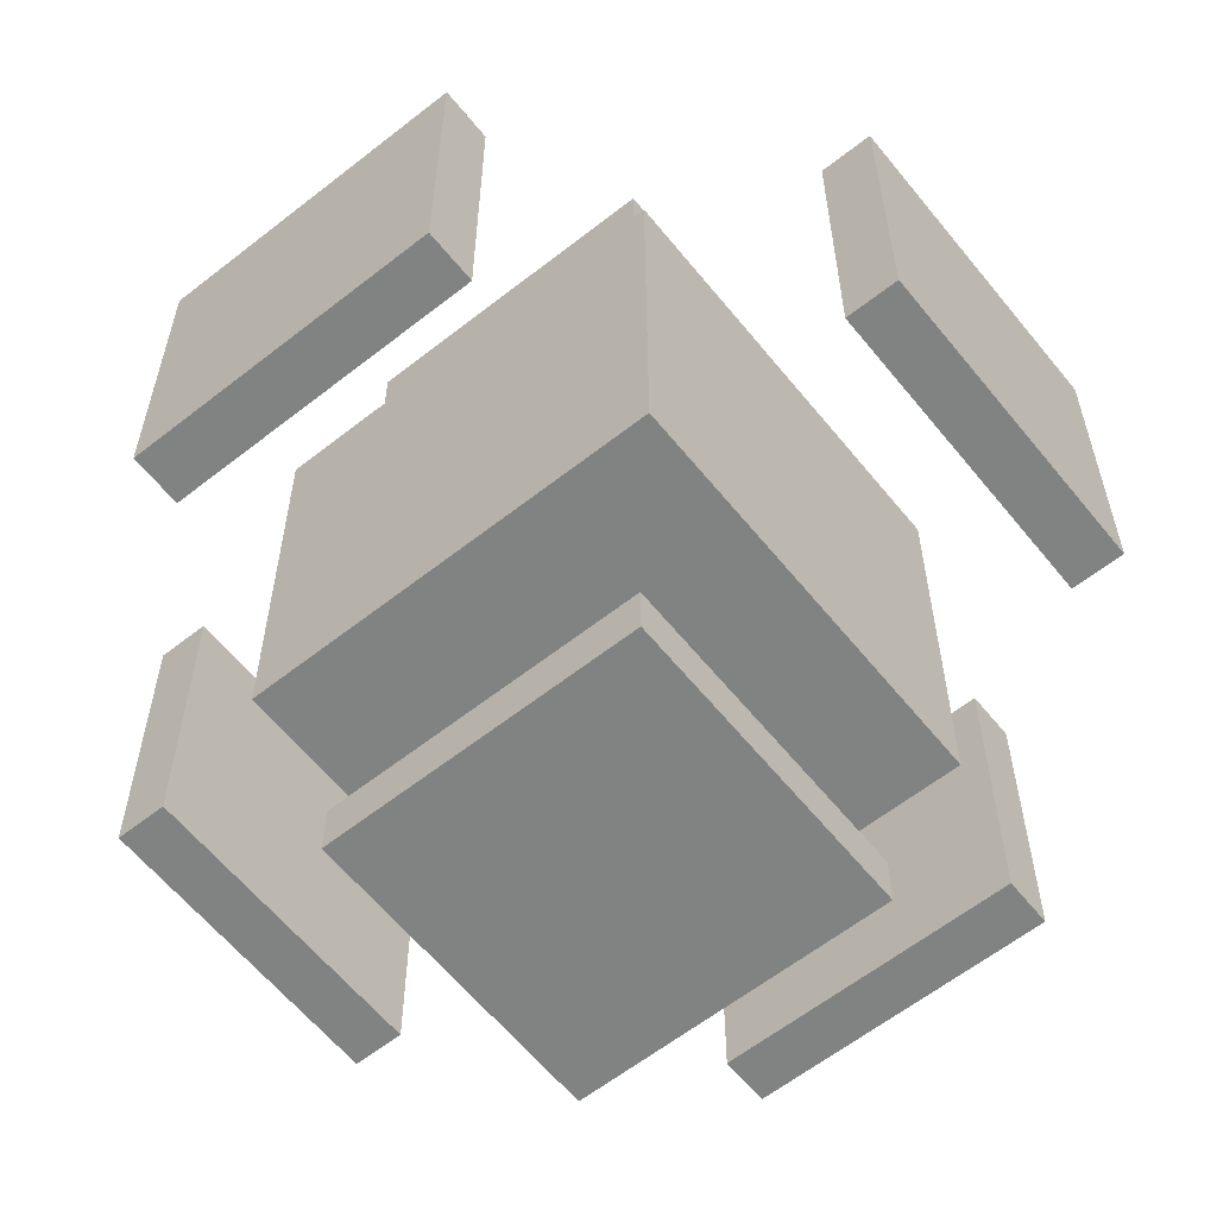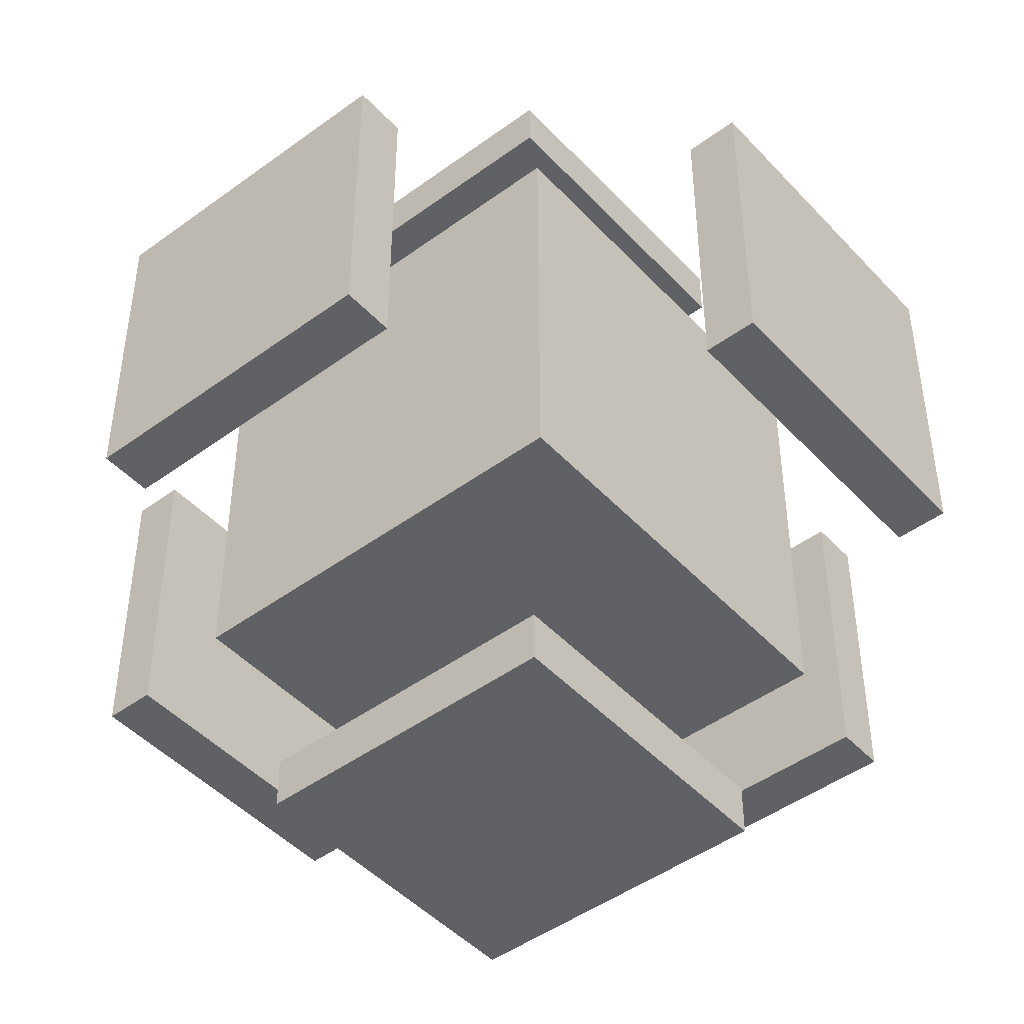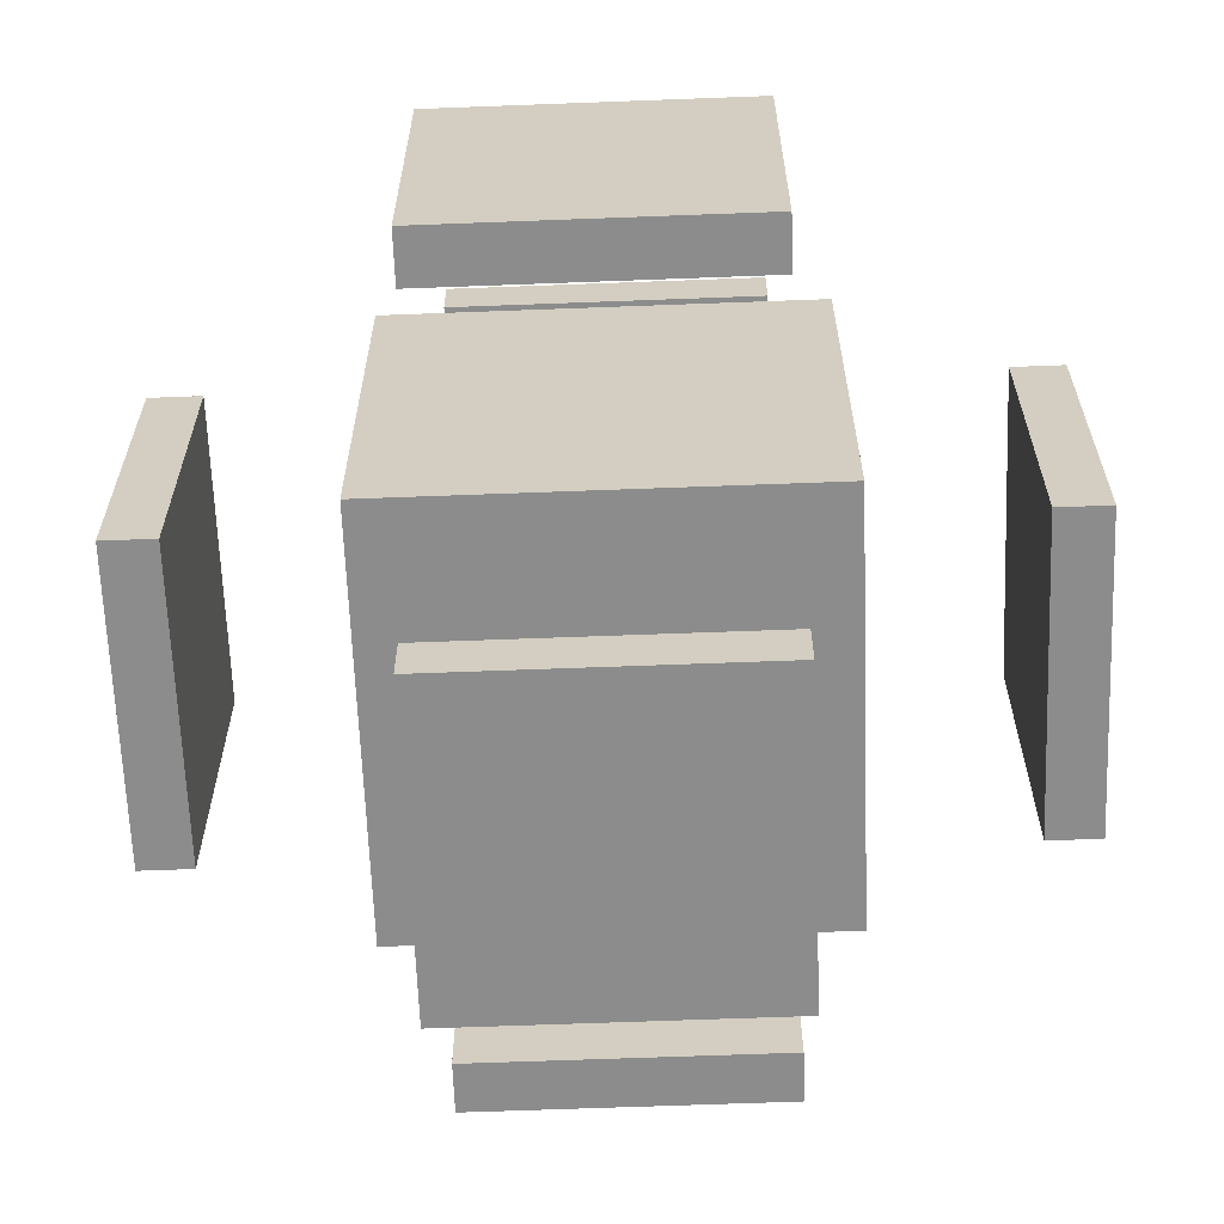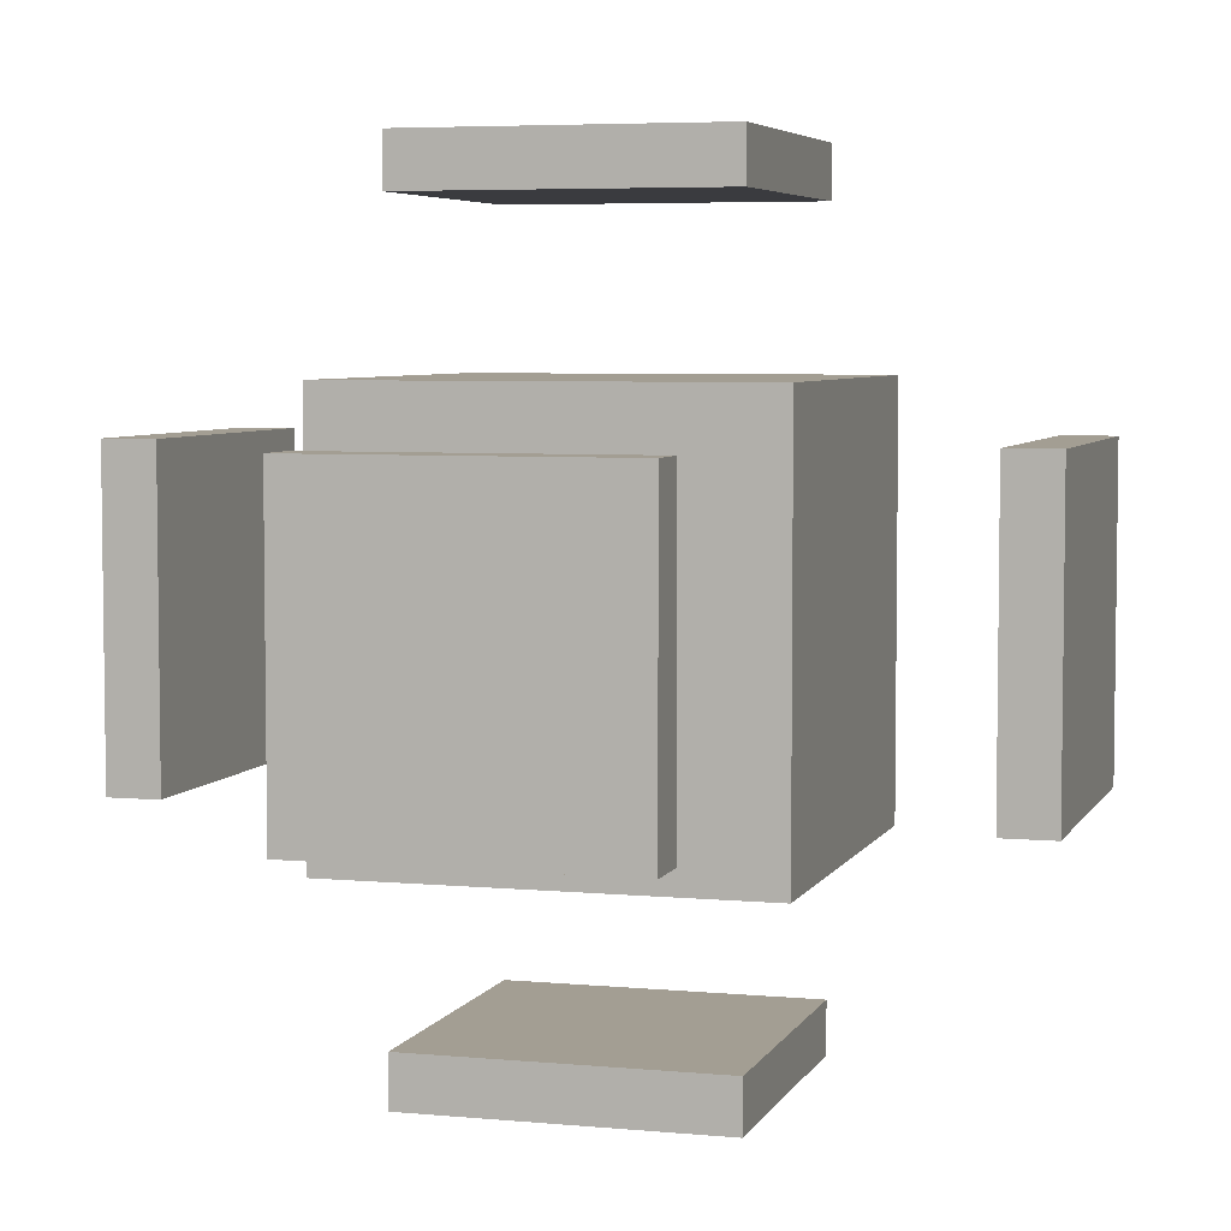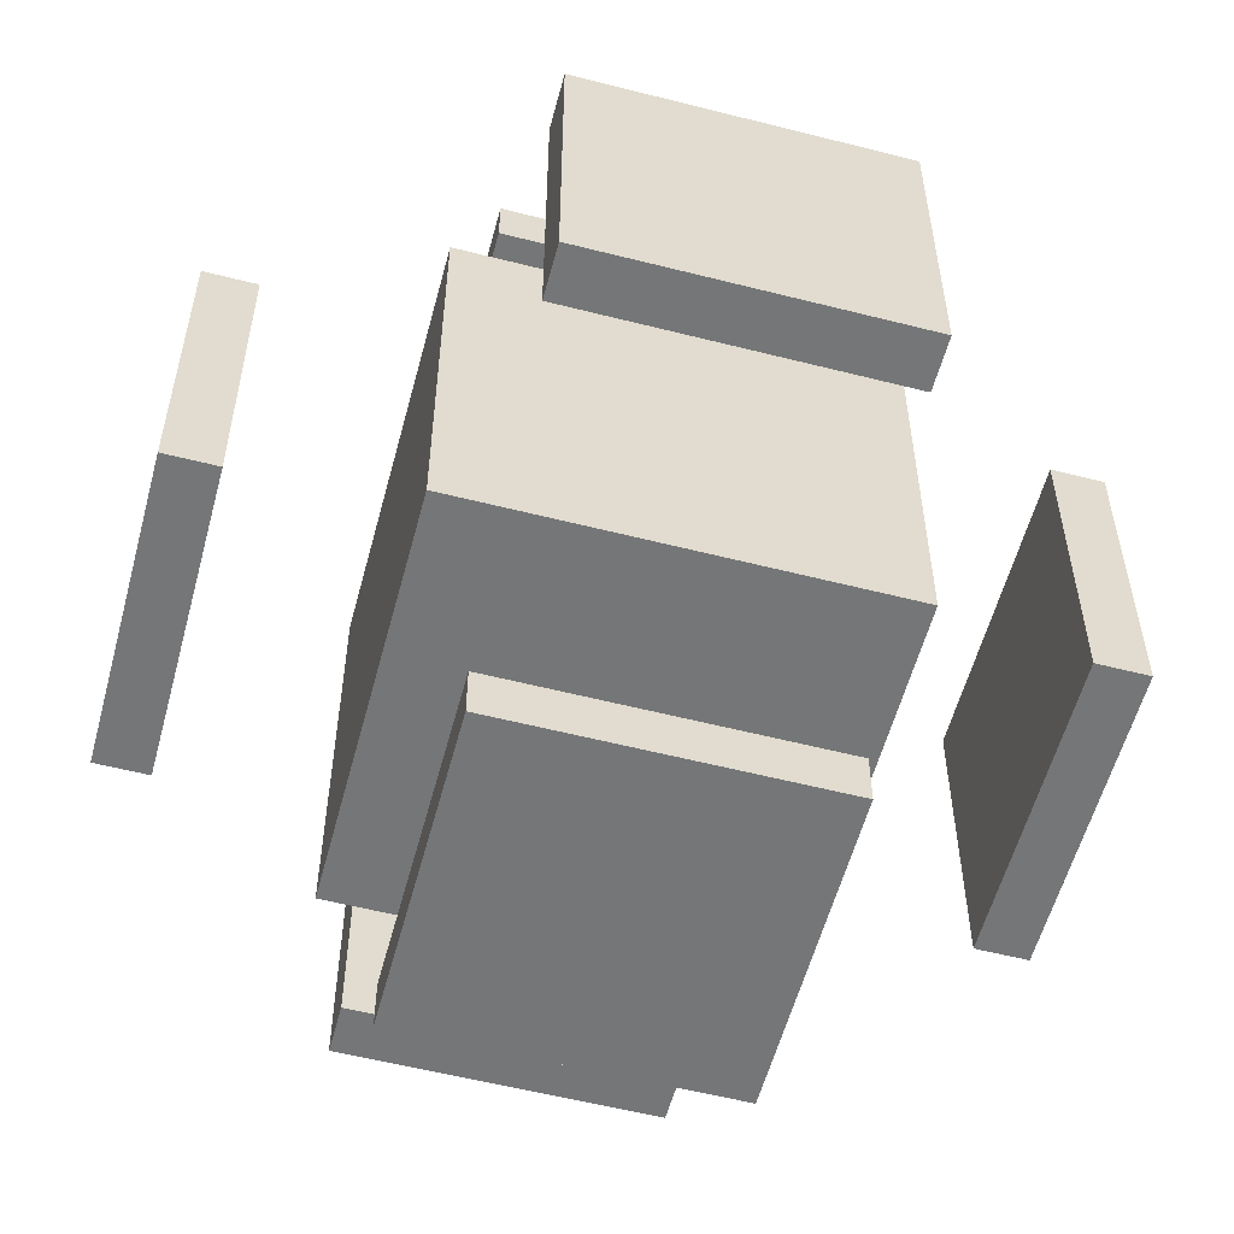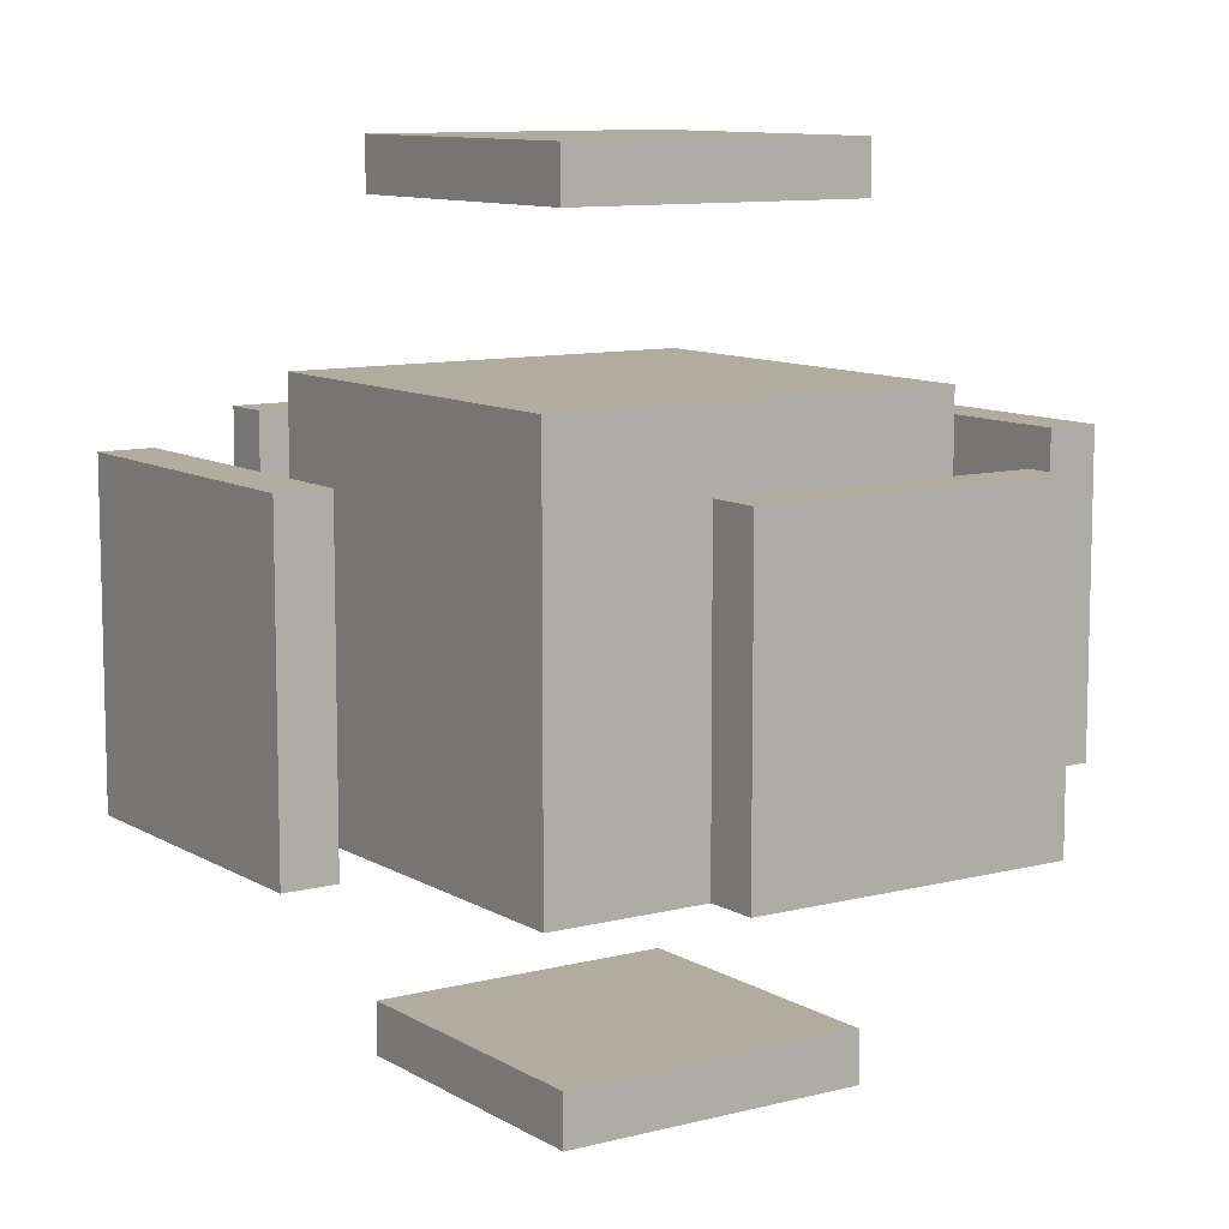
<metadata>
{"format":"obj","ext":"obj","renderer":"f3d","projection":"perspective","resolution":1024,"background":"white","views":[{"elev":-60.6,"azim":38.8,"up":"+Y"},{"elev":-46.4,"azim":-50.1,"up":"+Z"},{"elev":-64.2,"azim":-87.8,"up":"+Z"},{"elev":5.2,"azim":106.5,"up":"+Z"},{"elev":-56.7,"azim":-104.9,"up":"+Z"},{"elev":9.9,"azim":56.1,"up":"+Z"}]}
</metadata>
<code>
g renwujinling1
v 4 29 -9
v 4 29 -15
v 4 35 -9
v 4 35 -15
v 8 28 -8
v 8 28 -16
v 8 36 -8
v 8 36 -16
v 9 24 -9
v 9 24 -15
v 9 25 -9
v 9 25 -15
v 9 29 -4
v 9 29 -5
v 9 29 -19
v 9 29 -20
v 9 35 -4
v 9 35 -5
v 9 35 -19
v 9 35 -20
v 9 39 -9
v 9 39 -15
v 9 40 -9
v 9 40 -15
v 19 29 -9
v 19 29 -15
v 19 35 -9
v 19 35 -15
v 5 29 -9
v 5 29 -15
v 5 35 -9
v 5 35 -15
v 15 24 -9
v 15 24 -15
v 15 25 -9
v 15 25 -15
v 15 29 -4
v 15 29 -5
v 15 29 -19
v 15 29 -20
v 15 35 -4
v 15 35 -5
v 15 35 -19
v 15 35 -20
v 15 39 -9
v 15 39 -15
v 15 40 -9
v 15 40 -15
v 16 28 -8
v 16 28 -16
v 16 36 -8
v 16 36 -16
v 20 29 -9
v 20 29 -15
v 20 35 -9
v 20 35 -15
v 9 29 -4
v 9 35 -4
v 15 29 -4
v 15 35 -4
v 8 28 -8
v 8 36 -8
v 16 28 -8
v 16 36 -8
v 4 29 -9
v 4 35 -9
v 5 29 -9
v 5 35 -9
v 9 24 -9
v 9 25 -9
v 9 39 -9
v 9 40 -9
v 15 24 -9
v 15 25 -9
v 15 39 -9
v 15 40 -9
v 19 29 -9
v 19 35 -9
v 20 29 -9
v 20 35 -9
v 9 29 -19
v 9 35 -19
v 15 29 -19
v 15 35 -19
v 9 29 -5
v 9 35 -5
v 15 29 -5
v 15 35 -5
v 4 29 -15
v 4 35 -15
v 5 29 -15
v 5 35 -15
v 9 24 -15
v 9 25 -15
v 9 39 -15
v 9 40 -15
v 15 24 -15
v 15 25 -15
v 15 39 -15
v 15 40 -15
v 19 29 -15
v 19 35 -15
v 20 29 -15
v 20 35 -15
v 8 28 -16
v 8 36 -16
v 16 28 -16
v 16 36 -16
v 9 29 -20
v 9 35 -20
v 15 29 -20
v 15 35 -20
v 9 24 -9
v 15 24 -9
v 9 24 -15
v 15 24 -15
v 8 28 -8
v 16 28 -8
v 8 28 -16
v 16 28 -16
v 9 29 -4
v 15 29 -4
v 9 29 -5
v 15 29 -5
v 4 29 -9
v 5 29 -9
v 19 29 -9
v 20 29 -9
v 4 29 -15
v 5 29 -15
v 19 29 -15
v 20 29 -15
v 9 29 -19
v 15 29 -19
v 9 29 -20
v 15 29 -20
v 9 39 -9
v 15 39 -9
v 9 39 -15
v 15 39 -15
v 9 25 -9
v 15 25 -9
v 9 25 -15
v 15 25 -15
v 9 35 -4
v 15 35 -4
v 9 35 -5
v 15 35 -5
v 4 35 -9
v 5 35 -9
v 19 35 -9
v 20 35 -9
v 4 35 -15
v 5 35 -15
v 19 35 -15
v 20 35 -15
v 9 35 -19
v 15 35 -19
v 9 35 -20
v 15 35 -20
v 8 36 -8
v 16 36 -8
v 8 36 -16
v 16 36 -16
v 9 40 -9
v 15 40 -9
v 9 40 -15
v 15 40 -15
f 3 2 1
f 4 2 3
f 7 6 5
f 8 6 7
f 11 10 9
f 12 10 11
f 17 14 13
f 18 14 17
f 19 16 15
f 20 16 19
f 23 22 21
f 24 22 23
f 27 26 25
f 28 26 27
f 29 30 31
f 31 30 32
f 33 34 35
f 35 34 36
f 37 38 41
f 41 38 42
f 39 40 43
f 43 40 44
f 45 46 47
f 47 46 48
f 49 50 51
f 51 50 52
f 53 54 55
f 55 54 56
f 59 58 57
f 60 58 59
f 63 62 61
f 64 62 63
f 67 66 65
f 68 66 67
f 73 70 69
f 74 70 73
f 75 72 71
f 76 72 75
f 79 78 77
f 80 78 79
f 83 82 81
f 84 82 83
f 85 86 87
f 87 86 88
f 89 90 91
f 91 90 92
f 93 94 97
f 97 94 98
f 95 96 99
f 99 96 100
f 101 102 103
f 103 102 104
f 105 106 107
f 107 106 108
f 109 110 111
f 111 110 112
f 115 114 113
f 116 114 115
f 119 118 117
f 120 118 119
f 123 122 121
f 124 122 123
f 129 126 125
f 130 126 129
f 131 128 127
f 132 128 131
f 135 134 133
f 136 134 135
f 139 138 137
f 140 138 139
f 141 142 143
f 143 142 144
f 145 146 147
f 147 146 148
f 149 150 153
f 153 150 154
f 151 152 155
f 155 152 156
f 157 158 159
f 159 158 160
f 161 162 163
f 163 162 164
f 165 166 167
f 167 166 168

</code>
